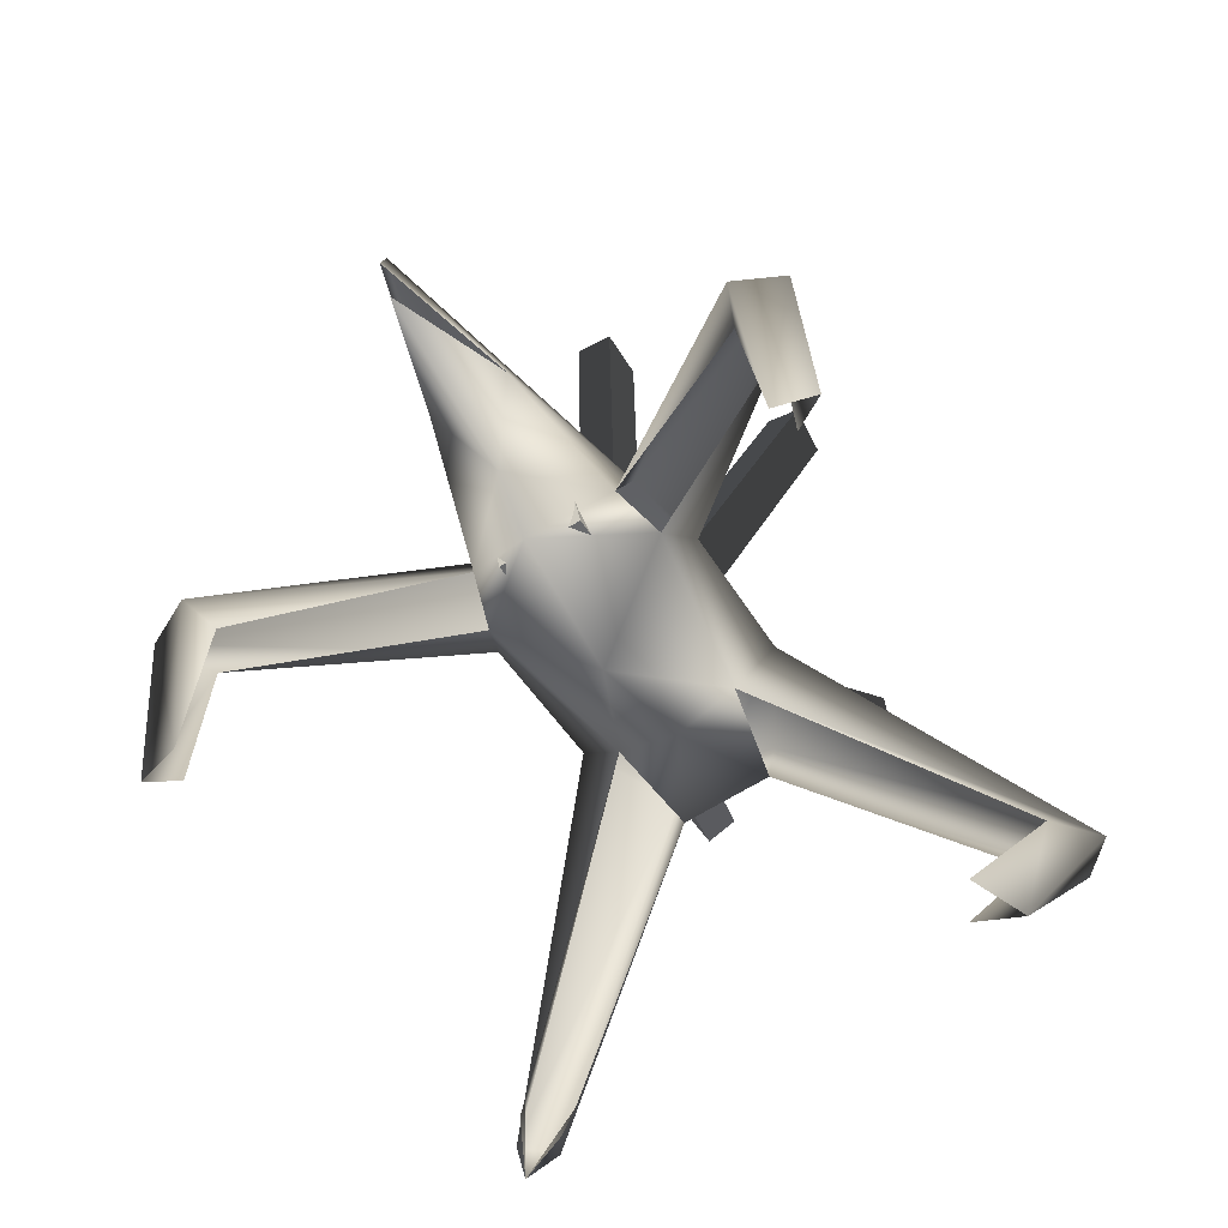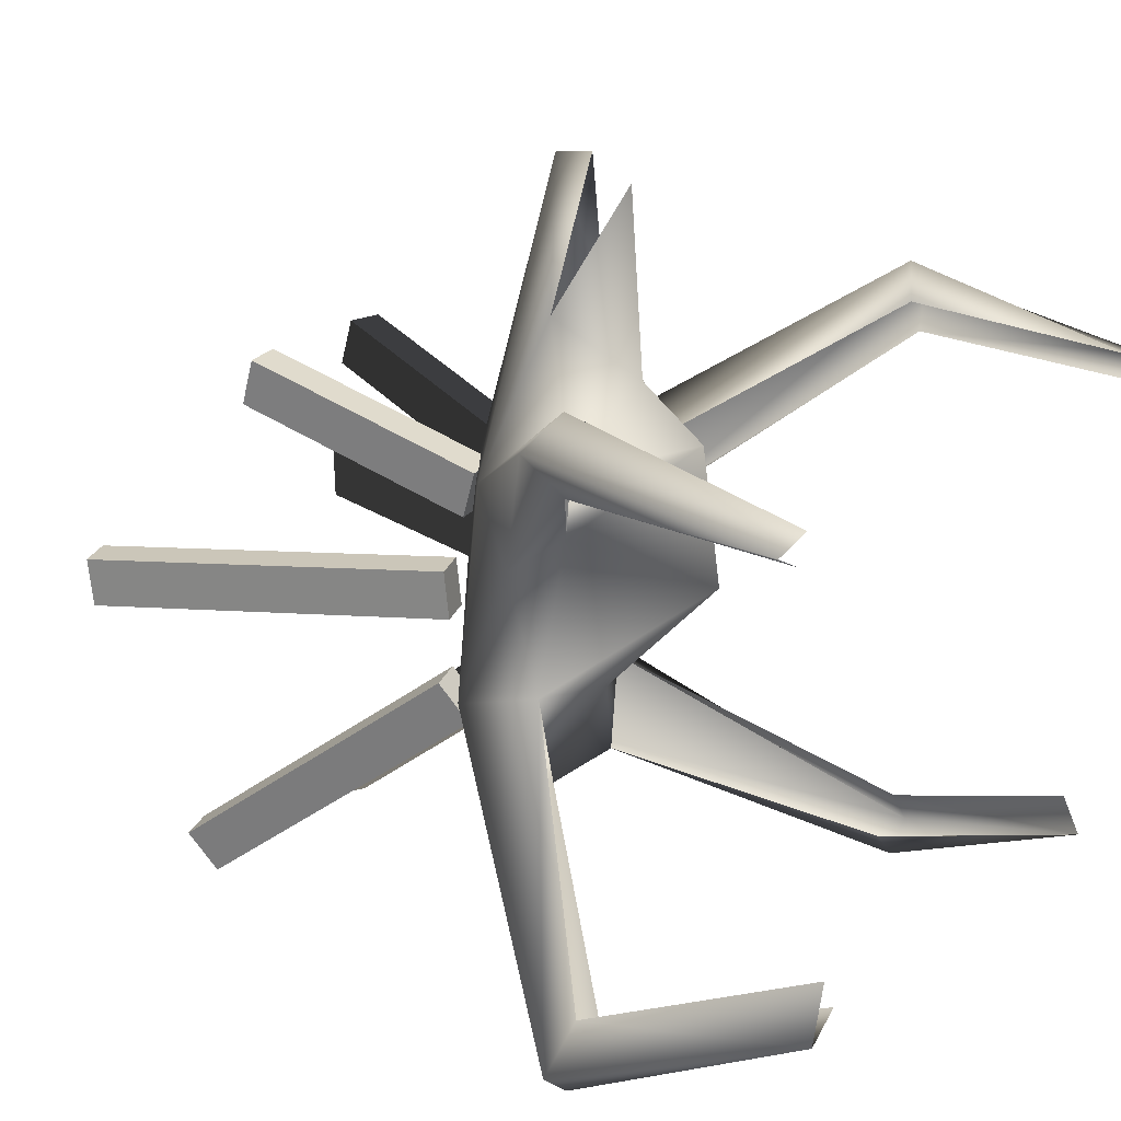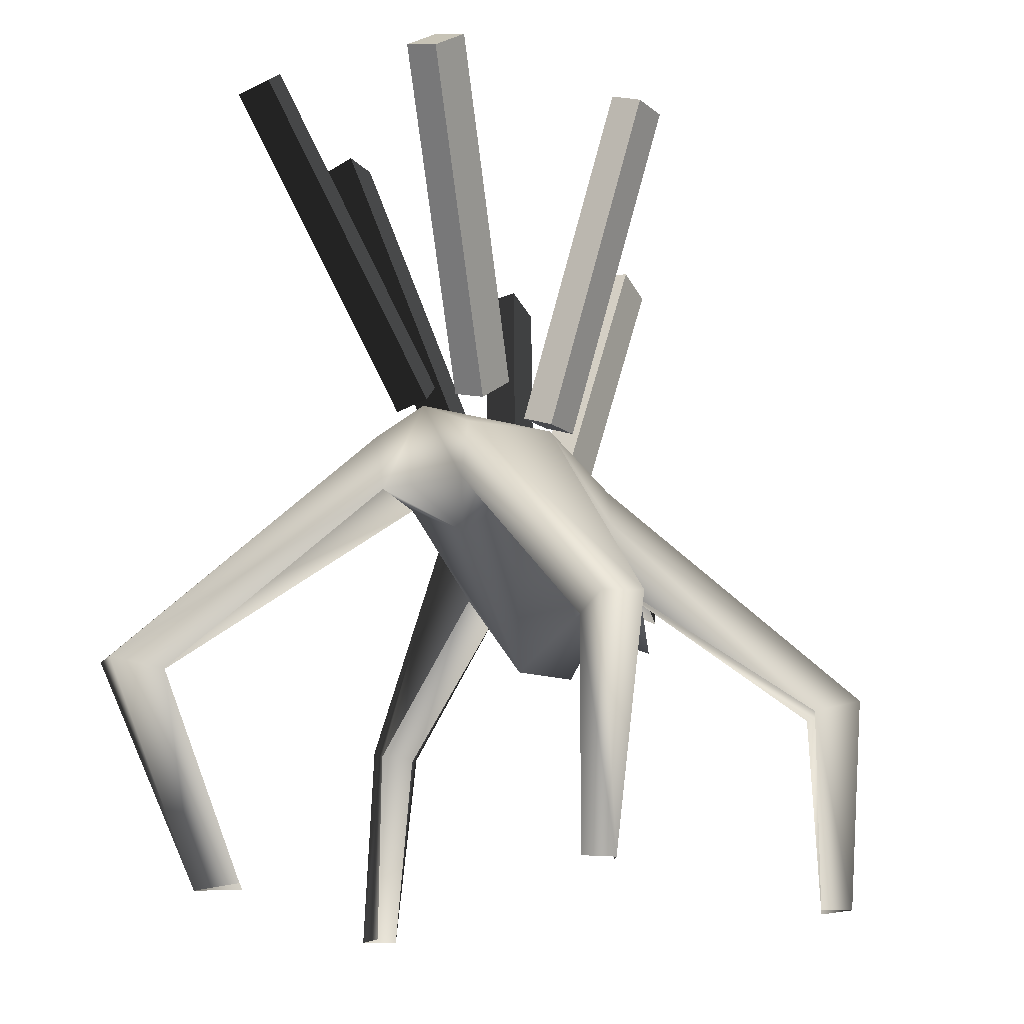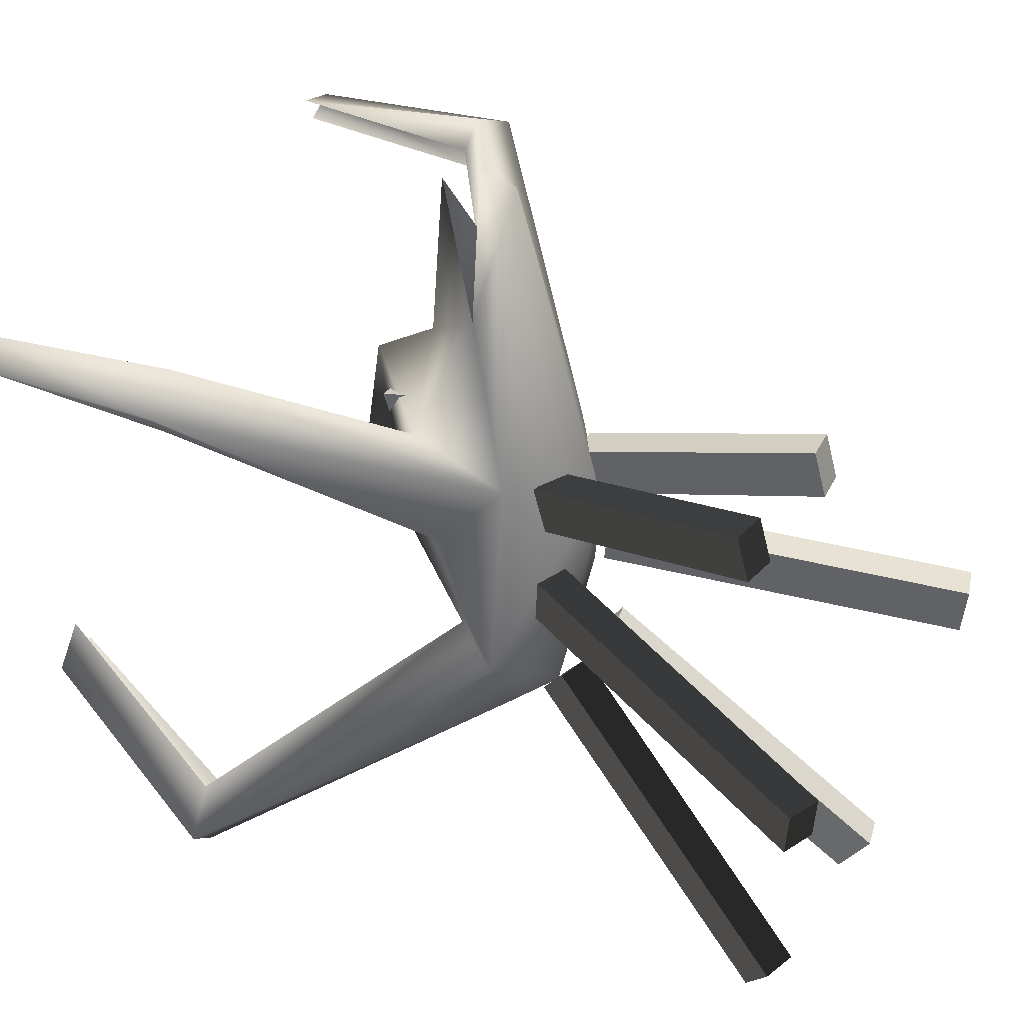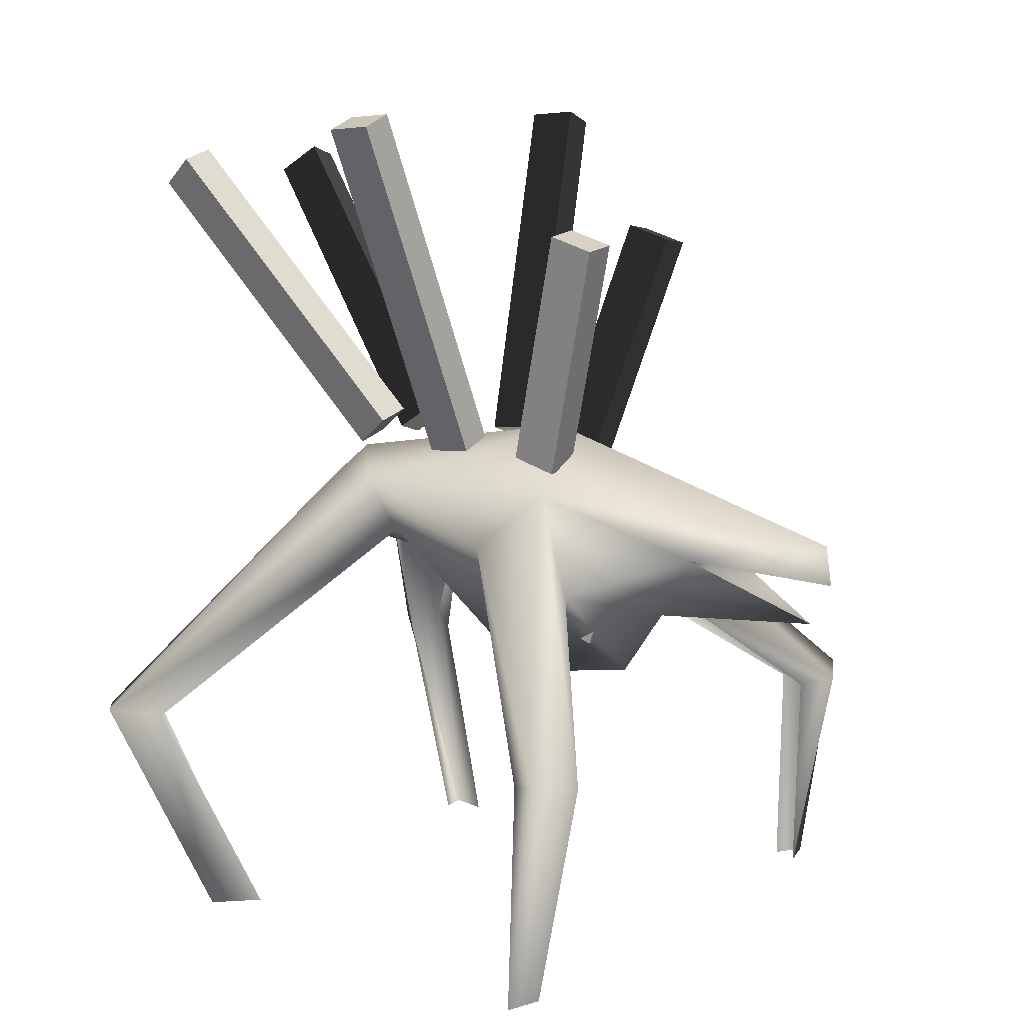
<metadata>
{"format":"obj","ext":"obj","renderer":"f3d","projection":"perspective","resolution":1024,"background":"white","views":[{"elev":-69.5,"azim":31.0,"up":"+Y"},{"elev":22.4,"azim":-52.7,"up":"+Z"},{"elev":-17.7,"azim":-153.1,"up":"+Y"},{"elev":39.2,"azim":121.8,"up":"+Z"},{"elev":10.3,"azim":-54.9,"up":"+Y"}]}
</metadata>
<code>
g skinCluster1Set tweakSet1
v -2.9e-05 197.7 -25.6
v 7e-06 152.6 10.35
v 6.2e-05 102.7 63.2
v 0.000106 215.5 81.71
v 0.00013 110.8 115.9
v 0.000124 137.6 134.4
v 18.46 163.7 -26.17
v -21.73 187.1 -26.51
v -24.98 165.6 10.69
v -42.36 190.2 8.292
v -30.38 189.3 92.72
v -42.8 166.3 67.84
v -29.62 147.3 104.5
v -18.46 163.7 -26.17
v -16.09 166.6 157.2
v -93.34 -0.3417 -42.81
v -106 86.78 -58.62
v -92.68 85.42 -71.12
v -120.8 89.79 -76.05
v -108.5 88.91 -86.68
v -83.27 1.99 -22.97
v -35.96 144.6 83.49
v -110.1 88.62 134.7
v -106.6 91.82 162.4
v -101.2 87.77 148.6
v -75.86 2.414 -36.52
v -124.9 95.35 152.8
v -121.5 0.9944 139.6
v -106.1 0.6881 143.8
v -109.9 1.238 133.1
v 0.000243 143.3 205.7
v 0.000519 176.5 212.3
v 0.000528 160.3 214.7
v 21.73 187.1 -26.51
v 24.98 165.6 10.69
v 42.36 190.2 8.292
v 30.38 189.3 92.72
v 42.8 166.3 67.84
v 29.62 147.3 104.5
v 16.09 166.6 157.2
v 93.34 -0.3417 -42.81
v 106 86.78 -58.62
v 92.68 85.42 -71.12
v 120.8 89.79 -76.05
v 108.5 88.91 -86.68
v 83.27 1.99 -22.97
v 35.96 144.6 83.49
v 110.1 88.62 134.7
v 106.6 91.82 162.4
v 101.2 87.77 148.6
v 75.86 2.414 -36.52
v 124.9 95.35 152.8
v 121.5 0.9943 139.6
v 106.1 0.688 143.8
v 109.9 1.238 133.1
g TR_MO_zerx_LOD
f 1 8 10
f 12 10 9
f 10 11 4
f 11 10 12
f 9 2 3
f 22 5 13
f 7 14 1
f 13 5 6
f 13 6 15
f 19 17 9
f 8 14 20
f 20 19 8
f 16 21 17
f 20 16 19
f 20 18 16
f 20 14 18
f 16 17 19
f 12 9 22
f 12 22 23
f 27 12 23
f 12 27 11
f 13 11 24
f 24 25 13
f 26 16 18
f 28 29 27
f 27 29 24
f 24 29 25
f 10 19 9
f 15 32 11
f 19 10 8
f 22 3 5
f 30 28 23
f 24 11 27
f 1 10 4
f 27 23 28
f 14 2 9
f 2 14 7
f 6 31 15
f 11 32 4
f 15 11 13
f 32 15 33
f 8 1 14
f 9 3 22
f 36 34 1
f 35 36 38
f 4 37 36
f 38 36 37
f 3 2 35
f 39 5 47
f 6 5 39
f 40 6 39
f 35 42 44
f 45 7 34
f 34 44 45
f 42 46 41
f 44 41 45
f 41 43 45
f 43 7 45
f 44 42 41
f 47 35 38
f 48 47 38
f 48 38 52
f 37 52 38
f 49 37 39
f 39 50 49
f 43 41 51
f 52 54 53
f 49 54 52
f 50 54 49
f 35 44 36
f 37 4 32
f 34 36 44
f 5 3 47
f 48 53 55
f 52 37 49
f 4 36 1
f 53 48 52
f 35 2 7
f 40 31 6
f 37 32 40
f 39 37 40
f 33 40 32
f 7 1 34
f 47 3 35
g default
v -7.084 206.7 -10.66
v -11.59 217.9 4.752
v -32.88 321.1 -101.4
v -37.38 332.3 -85.96
v -20.72 202.8 -11.76
v -25.22 214 3.644
v -46.51 317.1 -102.5
v -51.02 328.3 -87.06
g initialShadingGroup Box04
f 56 58 59
f 59 57 56
f 60 61 63
f 63 62 60
f 56 57 61
f 61 60 56
f 57 59 63
f 63 61 57
f 59 58 62
f 62 63 59
f 58 56 60
f 60 62 58
g default
v 6.836 206.7 -10.66
v 11.34 217.9 4.752
v 32.63 321.1 -101.4
v 37.13 332.3 -85.96
v 20.47 202.8 -11.76
v 24.97 214 3.644
v 46.27 317.1 -102.5
v 50.77 328.3 -87.06
g initialShadingGroup Box05
f 64 66 67
f 67 65 64
f 68 69 71
f 71 70 68
f 64 65 69
f 69 68 64
f 65 67 71
f 71 69 65
f 67 66 70
f 70 71 67
f 66 64 68
f 68 70 66
g default
v 16.46 208.9 34.86
v 17.5 210.3 54.35
v 66.95 347.6 21.77
v 67.98 349.1 41.26
v 29.83 204 34.52
v 30.87 205.4 54.01
v 80.32 342.7 21.42
v 81.35 344.2 40.92
g initialShadingGroup Box06
f 72 74 75
f 75 73 72
f 76 77 79
f 79 78 76
f 72 73 77
f 77 76 72
f 73 75 79
f 79 77 73
f 75 74 78
f 78 79 75
f 74 72 76
f 76 78 74
g default
v -16.71 208.9 34.86
v -17.75 210.3 54.35
v -67.19 347.6 21.77
v -68.23 349.1 41.26
v -30.08 204 34.52
v -31.12 205.4 54.01
v -80.56 342.7 21.42
v -81.6 344.2 40.92
g initialShadingGroup Box03
f 80 82 83
f 83 81 80
f 84 85 87
f 87 86 84
f 80 81 85
f 85 84 80
f 81 83 87
f 87 85 81
f 83 82 86
f 86 87 83
f 82 80 84
f 84 86 82
g default
v 7.548 205.3 73.97
v 7.548 199.7 92.74
v 22.55 301.5 102.5
v 22.55 296 121.3
v 21.63 203.2 73.37
v 21.63 197.7 92.14
v 36.64 299.5 101.9
v 36.64 293.9 120.7
g initialShadingGroup Box07
f 88 90 91
f 91 89 88
f 92 93 95
f 95 94 92
f 88 89 93
f 93 92 88
f 89 91 95
f 95 93 89
f 91 90 94
f 94 95 91
f 90 88 92
f 92 94 90
g default
v -7.797 205.3 73.97
v -7.797 199.7 92.74
v -22.8 301.5 102.5
v -22.8 296 121.3
v -21.88 203.2 73.37
v -21.88 197.7 92.14
v -36.89 299.5 101.9
v -36.89 293.9 120.7
g initialShadingGroup Box02
f 96 98 99
f 99 97 96
f 100 101 103
f 103 102 100
f 96 97 101
f 101 100 96
f 97 99 103
f 103 101 97
f 99 98 102
f 102 103 99
f 98 96 100
f 100 102 98
g default
v 17.45 139.2 67.05
v 17.45 124.6 107.8
v 17.45 158.1 73.81
v 17.45 143.5 114.5
v -15.67 139.2 67.05
v -15.67 124.6 107.8
v -15.67 158.1 73.81
v -15.67 143.5 114.5
g initialShadingGroup Box01
f 104 106 107
f 107 105 104
f 108 109 111
f 111 110 108
f 104 105 109
f 109 108 104
f 105 107 111
f 111 109 105
f 107 106 110
f 110 111 107
f 106 104 108
f 108 110 106

</code>
